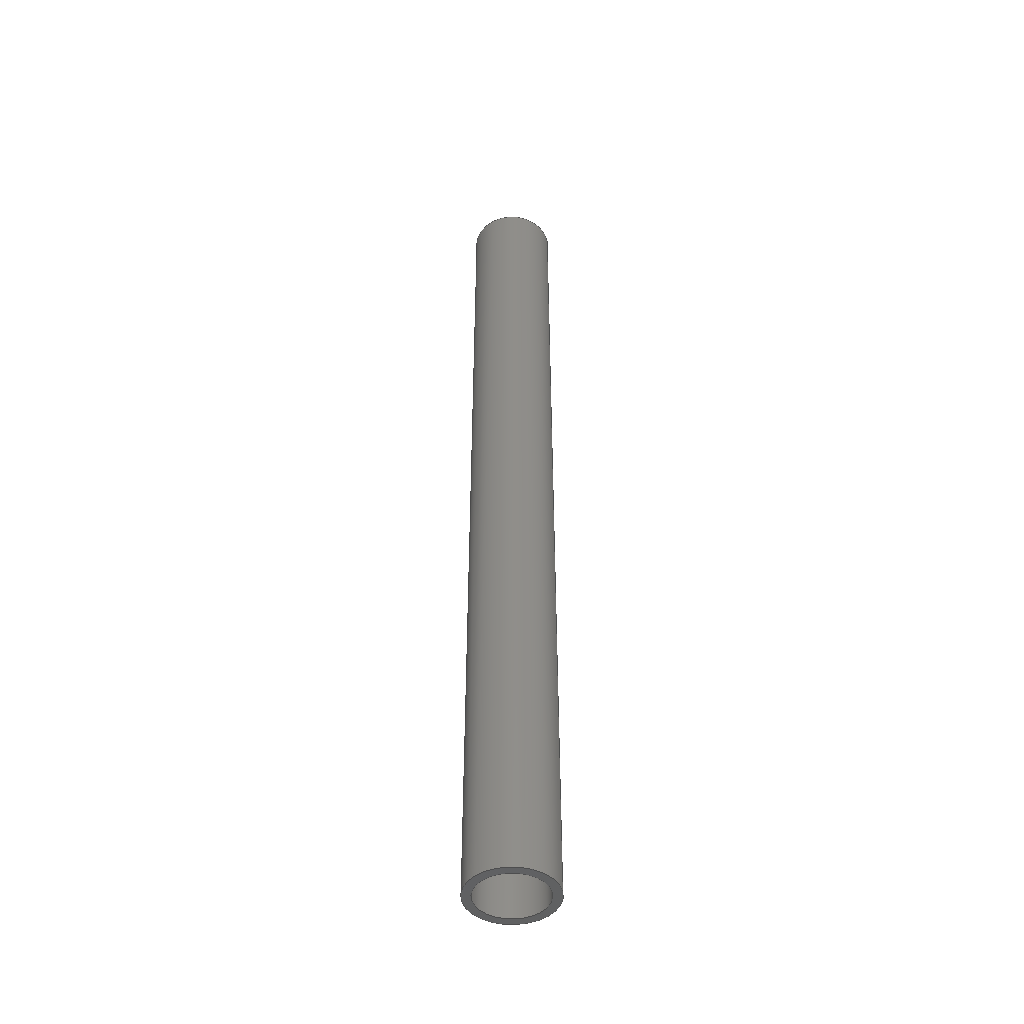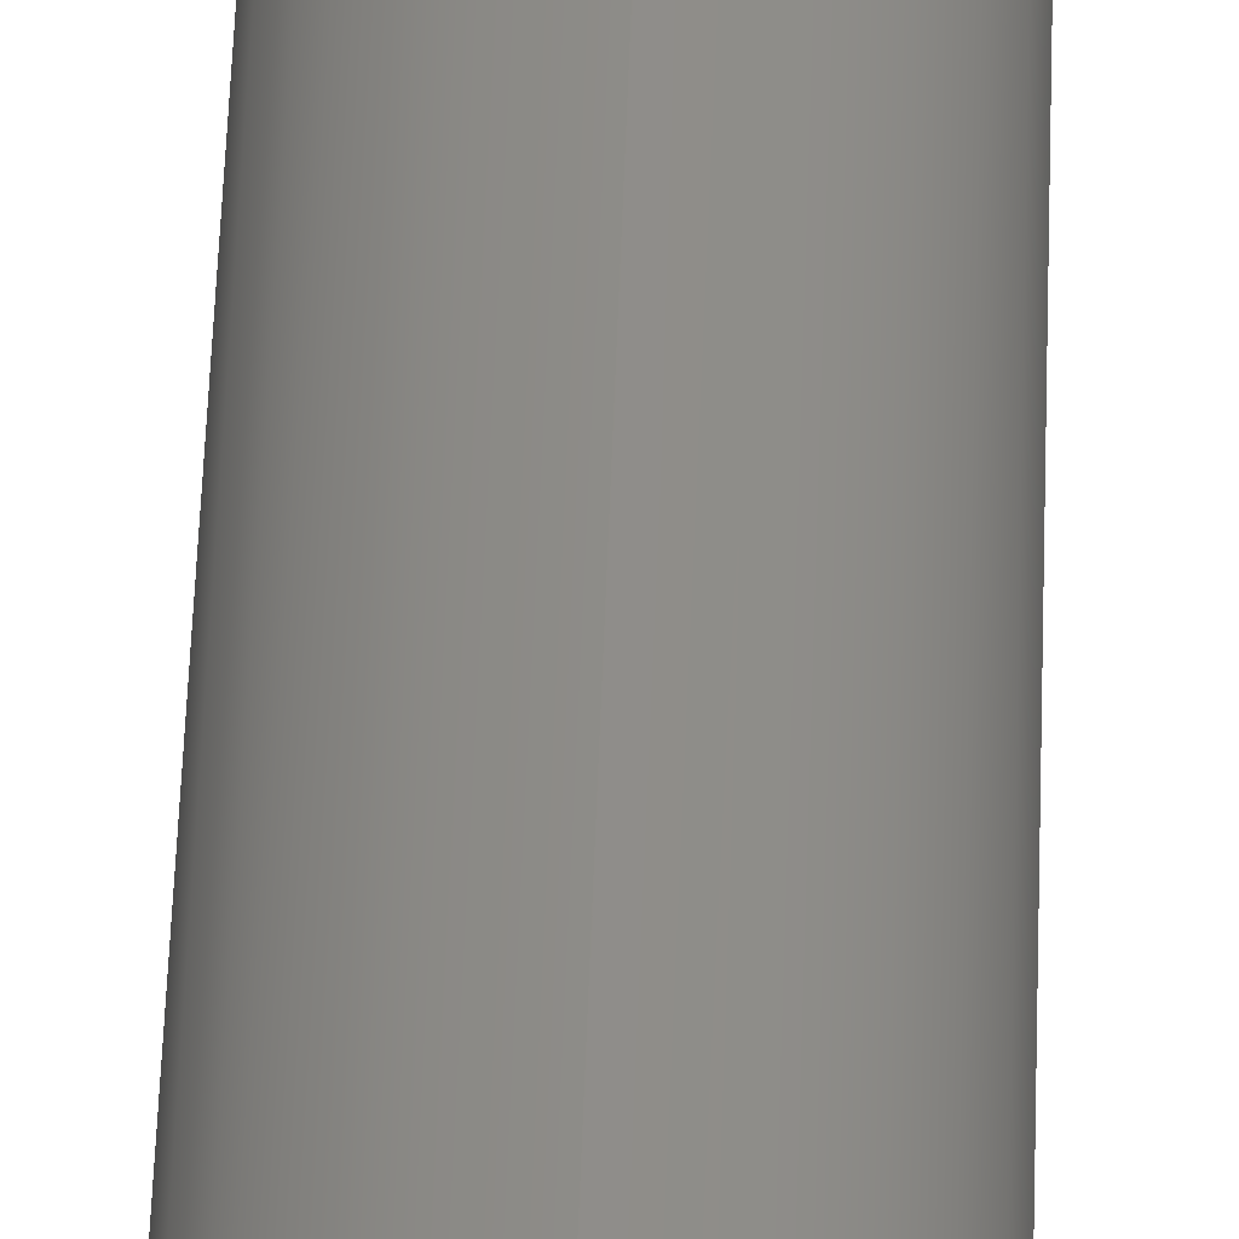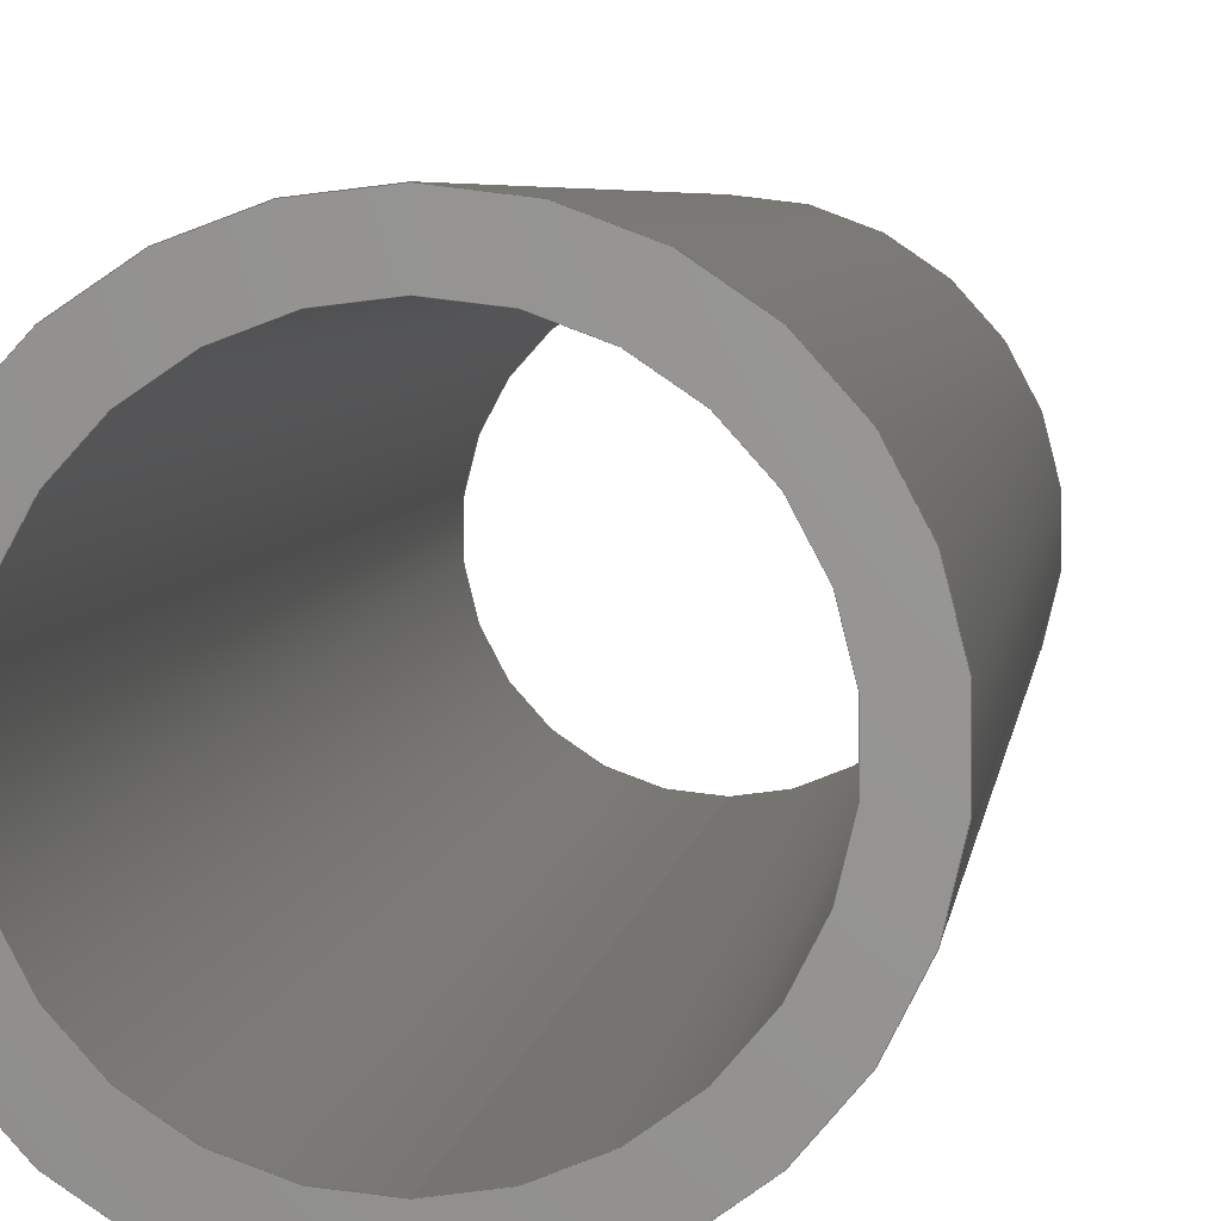
<metadata>
{"format":"step","ext":"step","renderer":"f3d","projection":"perspective","resolution":1024,"background":"white","views":[{"elev":-45.5,"azim":100.7,"up":"+Y"},{"elev":40.9,"azim":-178.4,"up":"+Z"},{"elev":1.3,"azim":1.9,"up":"+Z"}]}
</metadata>
<code>
ISO-10303-21;
DATA;
#1 = ORIENTED_EDGE ( 'NONE', *, *, #80, .F. ) ;
#2 = ORIENTED_EDGE ( 'NONE', *, *, #124, .F. ) ;
#3 = FACE_OUTER_BOUND ( 'NONE', #206, .T. ) ;
#4 = DIRECTION ( 'NONE',  ( 0, 1, 0 ) ) ;
#5 = ORIENTED_EDGE ( 'NONE', *, *, #104, .F. ) ;
#6 = LENGTH_MEASURE_WITH_UNIT ( LENGTH_MEASURE( 0.0254 ), #9 );
#7 = DIRECTION ( 'NONE',  ( 0, 0, 1 ) ) ;
#8 = CC_DESIGN_DATE_AND_TIME_ASSIGNMENT ( #175, #196, ( #56 ) ) ;
#9 =( LENGTH_UNIT ( ) NAMED_UNIT ( * ) SI_UNIT ( $, .METRE. ) );
#10 = ORIENTED_EDGE ( 'NONE', *, *, #77, .T. ) ;
#11 = ORIENTED_EDGE ( 'NONE', *, *, #72, .T. ) ;
#12 = PERSON_AND_ORGANIZATION ( #237, #116 ) ;
#13 = CIRCLE ( 'NONE', #61, 0.15 ) ;
#14 = EDGE_LOOP ( 'NONE', ( #75, #36, #108, #137 ) ) ;
#15 = CARTESIAN_POINT ( 'NONE',  ( 2.296e-17, 0, 0.1875 ) ) ;
#16 = CARTESIAN_POINT ( 'NONE',  ( 0, 4, 0 ) ) ;
#17 =( GEOMETRIC_REPRESENTATION_CONTEXT ( 3 ) GLOBAL_UNCERTAINTY_ASSIGNED_CONTEXT ( ( #120 ) ) GLOBAL_UNIT_ASSIGNED_CONTEXT ( ( #192, #219, #203 ) ) REPRESENTATION_CONTEXT ( 'NONE', 'WORKASPACE' ) );
#18 = CARTESIAN_POINT ( 'NONE',  ( 0, 4, -0.1875 ) ) ;
#19 = DIRECTION ( 'NONE',  ( 0, 0, 1 ) ) ;
#20 = DIRECTION ( 'NONE',  ( 0, 0, 1 ) ) ;
#21 = ORIENTED_EDGE ( 'NONE', *, *, #82, .T. ) ;
#22 = DIRECTION ( 'NONE',  ( 0, -0, 1 ) ) ;
#23 = DIRECTION ( 'NONE',  ( 0, 1, 0 ) ) ;
#24 = FACE_OUTER_BOUND ( 'NONE', #54, .T. ) ;
#25 = ORIENTED_EDGE ( 'NONE', *, *, #79, .T. ) ;
#26 = ORIENTED_EDGE ( 'NONE', *, *, #73, .F. ) ;
#27 = DIRECTION ( 'NONE',  ( 0, 1, 0 ) ) ;
#28 = VECTOR ( 'NONE', #153, 39.37 ) ;
#29 = DIRECTION ( 'NONE',  ( -0, -1, -0 ) ) ;
#30 = DIRECTION ( 'NONE',  ( -0, -1, -0 ) ) ;
#31 = CARTESIAN_POINT ( 'NONE',  ( 0, 4, 0 ) ) ;
#32 = VERTEX_POINT ( 'NONE', #223 ) ;
#33 = CYLINDRICAL_SURFACE ( 'NONE', #131, 0.1875 ) ;
#34 = CARTESIAN_POINT ( 'NONE',  ( 0, 0, 0 ) ) ;
#35 = DIRECTION ( 'NONE',  ( -0, -1, -0 ) ) ;
#36 = ORIENTED_EDGE ( 'NONE', *, *, #82, .F. ) ;
#37 = VERTEX_POINT ( 'NONE', #208 ) ;
#38 = VERTEX_POINT ( 'NONE', #18 ) ;
#39 = EDGE_LOOP ( 'NONE', ( #174, #189 ) ) ;
#40 = EDGE_LOOP ( 'NONE', ( #180, #202 ) ) ;
#41 = ORIENTED_EDGE ( 'NONE', *, *, #72, .F. ) ;
#42 = CARTESIAN_POINT ( 'NONE',  ( 0, 4, 0 ) ) ;
#43 = PLANE ( 'NONE',  #142 ) ;
#44 = CIRCLE ( 'NONE', #60, 0.1875 ) ;
#45 = CARTESIAN_POINT ( 'NONE',  ( 0, 4, -0.15 ) ) ;
#46 = DIRECTION ( 'NONE',  ( -0, -1, -0 ) ) ;
#47 = DIRECTION ( 'NONE',  ( -0, -1, -0 ) ) ;
#48 = ORIENTED_EDGE ( 'NONE', *, *, #103, .F. ) ;
#49 = CC_DESIGN_PERSON_AND_ORGANIZATION_ASSIGNMENT ( #193, #214, ( #56 ) ) ;
#50 = CC_DESIGN_PERSON_AND_ORGANIZATION_ASSIGNMENT ( #194, #217, ( #97 ) ) ;
#51 = CIRCLE ( 'NONE', #81, 0.1875 ) ;
#52 = PRODUCT_RELATED_PRODUCT_CATEGORY ( 'detail', '', ( #113 ) ) ;
#53 = CC_DESIGN_SECURITY_CLASSIFICATION ( #56, ( #97 ) ) ;
#54 = EDGE_LOOP ( 'NONE', ( #216, #11, #5, #48 ) ) ;
#55 = EDGE_LOOP ( 'NONE', ( #26, #10, #25, #1 ) ) ;
#56 = SECURITY_CLASSIFICATION ( '', '', #215 ) ;
#57 = CC_DESIGN_APPROVAL ( #136, ( #56 ) ) ;
#58 = AXIS2_PLACEMENT_3D ( 'NONE', #211, #27, #7 ) ;
#59 = CLOSED_SHELL ( 'NONE', ( #176, #164, #155, #141, #134, #163 ) ) ;
#60 = AXIS2_PLACEMENT_3D ( 'NONE', #225, #110, #149 ) ;
#61 = AXIS2_PLACEMENT_3D ( 'NONE', #169, #132, #151 ) ;
#62 = AXIS2_PLACEMENT_3D ( 'NONE', #71, #47, #114 ) ;
#63 = DIRECTION ( 'NONE',  ( 0, 0, 1 ) ) ;
#64 = CYLINDRICAL_SURFACE ( 'NONE', #127, 0.1875 ) ;
#65 = CARTESIAN_POINT ( 'NONE',  ( 0, 0, 0 ) ) ;
#66 = DIRECTION ( 'NONE',  ( 0, 1, 0 ) ) ;
#67 = LINE ( 'NONE', #181, #28 ) ;
#68 = CARTESIAN_POINT ( 'NONE',  ( 1.837e-17, 4, 0.15 ) ) ;
#69 = PLANE ( 'NONE',  #121 ) ;
#70 = EDGE_CURVE ( 'NONE', #32, #37, #210, .T. ) ;
#71 = CARTESIAN_POINT ( 'NONE',  ( 0, 4, 0 ) ) ;
#72 = EDGE_CURVE ( 'NONE', #166, #32, #236, .T. ) ;
#73 = EDGE_CURVE ( 'NONE', #200, #38, #51, .T. ) ;
#74 = AXIS2_PLACEMENT_3D ( 'NONE', #213, #252, #251 ) ;
#75 = ORIENTED_EDGE ( 'NONE', *, *, #77, .F. ) ;
#76 = CC_DESIGN_PERSON_AND_ORGANIZATION_ASSIGNMENT ( #197, #222, ( #97 ) ) ;
#77 = EDGE_CURVE ( 'NONE', #200, #125, #249, .T. ) ;
#78 = FACE_BOUND ( 'NONE', #40, .T. ) ;
#79 = EDGE_CURVE ( 'NONE', #125, #98, #184, .T. ) ;
#80 = EDGE_CURVE ( 'NONE', #38, #98, #67, .T. ) ;
#81 = AXIS2_PLACEMENT_3D ( 'NONE', #112, #4, #168 ) ;
#82 = EDGE_CURVE ( 'NONE', #38, #200, #244, .T. ) ;
#83 = EDGE_CURVE ( 'NONE', #166, #154, #165, .T. ) ;
#84 = DESIGN_CONTEXT ( 'detailed design', #246, 'design' ) ;
#85 = CC_DESIGN_PERSON_AND_ORGANIZATION_ASSIGNMENT ( #139, #247, ( #113 ) ) ;
#86 = ORIENTED_EDGE ( 'NONE', *, *, #70, .F. ) ;
#87 = VECTOR ( 'NONE', #30, 39.37 ) ;
#88 = APPROVAL ( #242, 'UNSPECIFIED' ) ;
#89 = CC_DESIGN_APPROVAL ( #88, ( #128 ) ) ;
#90 = DIRECTION ( 'NONE',  ( 0, 0, -1 ) ) ;
#91 = APPROVAL_PERSON_ORGANIZATION ( #92, #136, #162 ) ;
#92 = PERSON_AND_ORGANIZATION ( #237, #116 ) ;
#93 = CC_DESIGN_PERSON_AND_ORGANIZATION_ASSIGNMENT ( #232, #238, ( #128 ) ) ;
#94 = DIRECTION ( 'NONE',  ( -0, -1, -0 ) ) ;
#95 = CARTESIAN_POINT ( 'NONE',  ( 0, 0, -0.1875 ) ) ;
#96 = CARTESIAN_POINT ( 'NONE',  ( 0, 4, 0 ) ) ;
#97 = PRODUCT_DEFINITION_FORMATION_WITH_SPECIFIED_SOURCE ( 'ANY', '', #113, .NOT_KNOWN. ) ;
#98 = VERTEX_POINT ( 'NONE', #95 ) ;
#99 = APPROVAL ( #231, 'UNSPECIFIED' ) ;
#100 = CYLINDRICAL_SURFACE ( 'NONE', #62, 0.15 ) ;
#101 = DIRECTION ( 'NONE',  ( 0, 0, -1 ) ) ;
#102 = CC_DESIGN_DATE_AND_TIME_ASSIGNMENT ( #220, #235, ( #128 ) ) ;
#103 = EDGE_CURVE ( 'NONE', #154, #37, #158, .T. ) ;
#104 = EDGE_CURVE ( 'NONE', #37, #32, #13, .T. ) ;
#105 = CC_DESIGN_APPROVAL ( #99, ( #97 ) ) ;
#106 = FACE_OUTER_BOUND ( 'NONE', #39, .T. ) ;
#107 = AXIS2_PLACEMENT_3D ( 'NONE', #212, #66, #191 ) ;
#108 = ORIENTED_EDGE ( 'NONE', *, *, #80, .T. ) ;
#109 = EDGE_CURVE ( 'NONE', #98, #125, #44, .T. ) ;
#110 = DIRECTION ( 'NONE',  ( 0, 1, 0 ) ) ;
#111 = FACE_BOUND ( 'NONE', #227, .T. ) ;
#112 = CARTESIAN_POINT ( 'NONE',  ( 0, 4, 0 ) ) ;
#113 = PRODUCT ( 'ROB-12311', 'ROB-12311', '', ( #250 ) ) ;
#114 = DIRECTION ( 'NONE',  ( 0, 0, -1 ) ) ;
#115 = APPLICATION_CONTEXT ( 'configuration controlled 3d designs of mechanical parts and assemblies' ) ;
#116 = ORGANIZATION ( 'UNSPECIFIED', 'UNSPECIFIED', '' ) ;
#117 = CYLINDRICAL_SURFACE ( 'NONE', #178, 0.15 ) ;
#118 = EDGE_LOOP ( 'NONE', ( #41, #183, #148, #86 ) ) ;
#119 = VECTOR ( 'NONE', #94, 39.37 ) ;
#120 = UNCERTAINTY_MEASURE_WITH_UNIT (LENGTH_MEASURE( 1e-05 ), #192, 'distance_accuracy_value', 'NONE');
#121 = AXIS2_PLACEMENT_3D ( 'NONE', #228, #135, #172 ) ;
#122 = SHAPE_DEFINITION_REPRESENTATION ( #201, #152 ) ;
#123 = AXIS2_PLACEMENT_3D ( 'NONE', #42, #185, #63 ) ;
#124 = EDGE_CURVE ( 'NONE', #154, #166, #161, .T. ) ;
#125 = VERTEX_POINT ( 'NONE', #15 ) ;
#126 = AXIS2_PLACEMENT_3D ( 'NONE', #34, #23, #20 ) ;
#127 = AXIS2_PLACEMENT_3D ( 'NONE', #96, #35, #186 ) ;
#128 = PRODUCT_DEFINITION ( 'UNKNOWN', '', #97, #84 ) ;
#129 = CARTESIAN_POINT ( 'NONE',  ( 1.837e-17, 4, 0.15 ) ) ;
#130 = DIRECTION ( 'NONE',  ( 0, 1, 0 ) ) ;
#131 = AXIS2_PLACEMENT_3D ( 'NONE', #16, #29, #90 ) ;
#132 = DIRECTION ( 'NONE',  ( 0, 1, 0 ) ) ;
#133 = DIMENSIONAL_EXPONENTS ( 1, 0, 0, 0, 0, 0, 0 ) ;
#134 = ADVANCED_FACE ( 'NONE', ( #144 ), #33, .T. ) ;
#135 = DIRECTION ( 'NONE',  ( 0, 1, 0 ) ) ;
#136 = APPROVAL ( #188, 'UNSPECIFIED' ) ;
#137 = ORIENTED_EDGE ( 'NONE', *, *, #109, .T. ) ;
#138 = FACE_OUTER_BOUND ( 'NONE', #118, .T. ) ;
#139 = PERSON_AND_ORGANIZATION ( #237, #116 ) ;
#140 = AXIS2_PLACEMENT_3D ( 'NONE', #31, #156, #19 ) ;
#141 = ADVANCED_FACE ( 'NONE', ( #106, #78 ), #43, .F. ) ;
#142 = AXIS2_PLACEMENT_3D ( 'NONE', #65, #130, #22 ) ;
#143 = ORIENTED_EDGE ( 'NONE', *, *, #83, .F. ) ;
#144 = FACE_OUTER_BOUND ( 'NONE', #14, .T. ) ;
#145 = APPROVAL_DATE_TIME ( #146, #136 ) ;
#146 = DATE_AND_TIME ( #147, #150 ) ;
#147 = CALENDAR_DATE ( 2014, 6, 12 ) ;
#148 = ORIENTED_EDGE ( 'NONE', *, *, #103, .T. ) ;
#149 = DIRECTION ( 'NONE',  ( 0, 0, 1 ) ) ;
#150 = LOCAL_TIME ( 12, 21, 29, #160 ) ;
#151 = DIRECTION ( 'NONE',  ( 0, 0, 1 ) ) ;
#152 = ADVANCED_BREP_SHAPE_REPRESENTATION ( 'ROB-12311', ( #177, #74 ), #17 ) ;
#153 = DIRECTION ( 'NONE',  ( -0, -1, -0 ) ) ;
#154 = VERTEX_POINT ( 'NONE', #230 ) ;
#155 = ADVANCED_FACE ( 'NONE', ( #3, #111 ), #69, .T. ) ;
#156 = DIRECTION ( 'NONE',  ( 0, 1, 0 ) ) ;
#157 = CARTESIAN_POINT ( 'NONE',  ( 2.296e-17, 4, 0.1875 ) ) ;
#158 = LINE ( 'NONE', #45, #119 ) ;
#159 = CARTESIAN_POINT ( 'NONE',  ( 0, 4, 0 ) ) ;
#160 = COORDINATED_UNIVERSAL_TIME_OFFSET ( 7, 0, .BEHIND. ) ;
#161 = CIRCLE ( 'NONE', #123, 0.15 ) ;
#162 = APPROVAL_ROLE ( '' ) ;
#163 = ADVANCED_FACE ( 'NONE', ( #138 ), #117, .F. ) ;
#164 = ADVANCED_FACE ( 'NONE', ( #173 ), #64, .T. ) ;
#165 = CIRCLE ( 'NONE', #140, 0.15 ) ;
#166 = VERTEX_POINT ( 'NONE', #68 ) ;
#167 = VECTOR ( 'NONE', #46, 39.37 ) ;
#168 = DIRECTION ( 'NONE',  ( 0, 0, 1 ) ) ;
#169 = CARTESIAN_POINT ( 'NONE',  ( 0, 0, 0 ) ) ;
#170 = CARTESIAN_POINT ( 'NONE',  ( 2.296e-17, 4, 0.1875 ) ) ;
#171 = DIRECTION ( 'NONE',  ( -0, -1, -0 ) ) ;
#172 = DIRECTION ( 'NONE',  ( 0, -0, 1 ) ) ;
#173 = FACE_OUTER_BOUND ( 'NONE', #55, .T. ) ;
#174 = ORIENTED_EDGE ( 'NONE', *, *, #109, .F. ) ;
#175 = DATE_AND_TIME ( #179, #182 ) ;
#176 = ADVANCED_FACE ( 'NONE', ( #24 ), #100, .F. ) ;
#177 = MANIFOLD_SOLID_BREP ( 'Boss-Extrude1', #59 ) ;
#178 = AXIS2_PLACEMENT_3D ( 'NONE', #159, #171, #101 ) ;
#179 = CALENDAR_DATE ( 2014, 6, 12 ) ;
#180 = ORIENTED_EDGE ( 'NONE', *, *, #104, .T. ) ;
#181 = CARTESIAN_POINT ( 'NONE',  ( 0, 4, -0.1875 ) ) ;
#182 = LOCAL_TIME ( 12, 21, 29, #187 ) ;
#183 = ORIENTED_EDGE ( 'NONE', *, *, #83, .T. ) ;
#184 = CIRCLE ( 'NONE', #126, 0.1875 ) ;
#185 = DIRECTION ( 'NONE',  ( 0, 1, 0 ) ) ;
#186 = DIRECTION ( 'NONE',  ( 0, 0, -1 ) ) ;
#187 = COORDINATED_UNIVERSAL_TIME_OFFSET ( 7, 0, .BEHIND. ) ;
#188 = APPROVAL_STATUS ( 'not_yet_approved' ) ;
#189 = ORIENTED_EDGE ( 'NONE', *, *, #79, .F. ) ;
#190 = APPLICATION_PROTOCOL_DEFINITION ( 'international standard', 'config_control_design', 1994, #115 ) ;
#191 = DIRECTION ( 'NONE',  ( 0, 0, 1 ) ) ;
#192 =( CONVERSION_BASED_UNIT ( 'INCH', #6 ) LENGTH_UNIT ( ) NAMED_UNIT ( #133 ) );
#193 = PERSON_AND_ORGANIZATION ( #237, #116 ) ;
#194 = PERSON_AND_ORGANIZATION ( #237, #116 ) ;
#195 = ORIENTED_EDGE ( 'NONE', *, *, #73, .T. ) ;
#196 = DATE_TIME_ROLE ( 'classification_date' ) ;
#197 = PERSON_AND_ORGANIZATION ( #237, #116 ) ;
#198 = APPROVAL_DATE_TIME ( #199, #99 ) ;
#199 = DATE_AND_TIME ( #204, #205 ) ;
#200 = VERTEX_POINT ( 'NONE', #157 ) ;
#201 = PRODUCT_DEFINITION_SHAPE ( 'NONE', 'NONE',  #128 ) ;
#202 = ORIENTED_EDGE ( 'NONE', *, *, #70, .T. ) ;
#203 =( NAMED_UNIT ( * ) SI_UNIT ( $, .STERADIAN. ) SOLID_ANGLE_UNIT ( ) );
#204 = CALENDAR_DATE ( 2014, 6, 12 ) ;
#205 = LOCAL_TIME ( 12, 21, 29, #207 ) ;
#206 = EDGE_LOOP ( 'NONE', ( #21, #195 ) ) ;
#207 = COORDINATED_UNIVERSAL_TIME_OFFSET ( 7, 0, .BEHIND. ) ;
#208 = CARTESIAN_POINT ( 'NONE',  ( 0, 0, -0.15 ) ) ;
#209 = APPROVAL_PERSON_ORGANIZATION ( #218, #99, #229 ) ;
#210 = CIRCLE ( 'NONE', #58, 0.15 ) ;
#211 = CARTESIAN_POINT ( 'NONE',  ( 0, 0, 0 ) ) ;
#212 = CARTESIAN_POINT ( 'NONE',  ( 0, 4, 0 ) ) ;
#213 = CARTESIAN_POINT ( 'NONE',  ( 0, 0, 0 ) ) ;
#214 = PERSON_AND_ORGANIZATION_ROLE ( 'classification_officer' ) ;
#215 = SECURITY_CLASSIFICATION_LEVEL ( 'unclassified' ) ;
#216 = ORIENTED_EDGE ( 'NONE', *, *, #124, .T. ) ;
#217 = PERSON_AND_ORGANIZATION_ROLE ( 'design_supplier' ) ;
#218 = PERSON_AND_ORGANIZATION ( #237, #116 ) ;
#219 =( NAMED_UNIT ( * ) PLANE_ANGLE_UNIT ( ) SI_UNIT ( $, .RADIAN. ) );
#220 = DATE_AND_TIME ( #221, #224 ) ;
#221 = CALENDAR_DATE ( 2014, 6, 12 ) ;
#222 = PERSON_AND_ORGANIZATION_ROLE ( 'creator' ) ;
#223 = CARTESIAN_POINT ( 'NONE',  ( 1.837e-17, 0, 0.15 ) ) ;
#224 = LOCAL_TIME ( 12, 21, 29, #226 ) ;
#225 = CARTESIAN_POINT ( 'NONE',  ( 0, 0, 0 ) ) ;
#226 = COORDINATED_UNIVERSAL_TIME_OFFSET ( 7, 0, .BEHIND. ) ;
#227 = EDGE_LOOP ( 'NONE', ( #2, #143 ) ) ;
#228 = CARTESIAN_POINT ( 'NONE',  ( 0, 4, 0 ) ) ;
#229 = APPROVAL_ROLE ( '' ) ;
#230 = CARTESIAN_POINT ( 'NONE',  ( 0, 4, -0.15 ) ) ;
#231 = APPROVAL_STATUS ( 'not_yet_approved' ) ;
#232 = PERSON_AND_ORGANIZATION ( #237, #116 ) ;
#233 = APPROVAL_DATE_TIME ( #234, #88 ) ;
#234 = DATE_AND_TIME ( #240, #241 ) ;
#235 = DATE_TIME_ROLE ( 'creation_date' ) ;
#236 = LINE ( 'NONE', #129, #167 ) ;
#237 = PERSON ( 'UNSPECIFIED', 'UNSPECIFIED', 'UNSPECIFIED', ('UNSPECIFIED'), ('UNSPECIFIED'), ('UNSPECIFIED') ) ;
#238 = PERSON_AND_ORGANIZATION_ROLE ( 'creator' ) ;
#239 = APPROVAL_ROLE ( '' ) ;
#240 = CALENDAR_DATE ( 2014, 6, 12 ) ;
#241 = LOCAL_TIME ( 12, 21, 29, #243 ) ;
#242 = APPROVAL_STATUS ( 'not_yet_approved' ) ;
#243 = COORDINATED_UNIVERSAL_TIME_OFFSET ( 7, 0, .BEHIND. ) ;
#244 = CIRCLE ( 'NONE', #107, 0.1875 ) ;
#245 = APPLICATION_PROTOCOL_DEFINITION ( 'international standard', 'config_control_design', 1994, #246 ) ;
#246 = APPLICATION_CONTEXT ( 'configuration controlled 3d designs of mechanical parts and assemblies' ) ;
#247 = PERSON_AND_ORGANIZATION_ROLE ( 'design_owner' ) ;
#248 = APPROVAL_PERSON_ORGANIZATION ( #12, #88, #239 ) ;
#249 = LINE ( 'NONE', #170, #87 ) ;
#250 = MECHANICAL_CONTEXT ( 'NONE', #115, 'mechanical' ) ;
#251 = DIRECTION ( 'NONE',  ( 1, 0, 0 ) ) ;
#252 = DIRECTION ( 'NONE',  ( 0, 0, 1 ) ) ;
ENDSEC;
END-ISO-10303-21;

</code>
